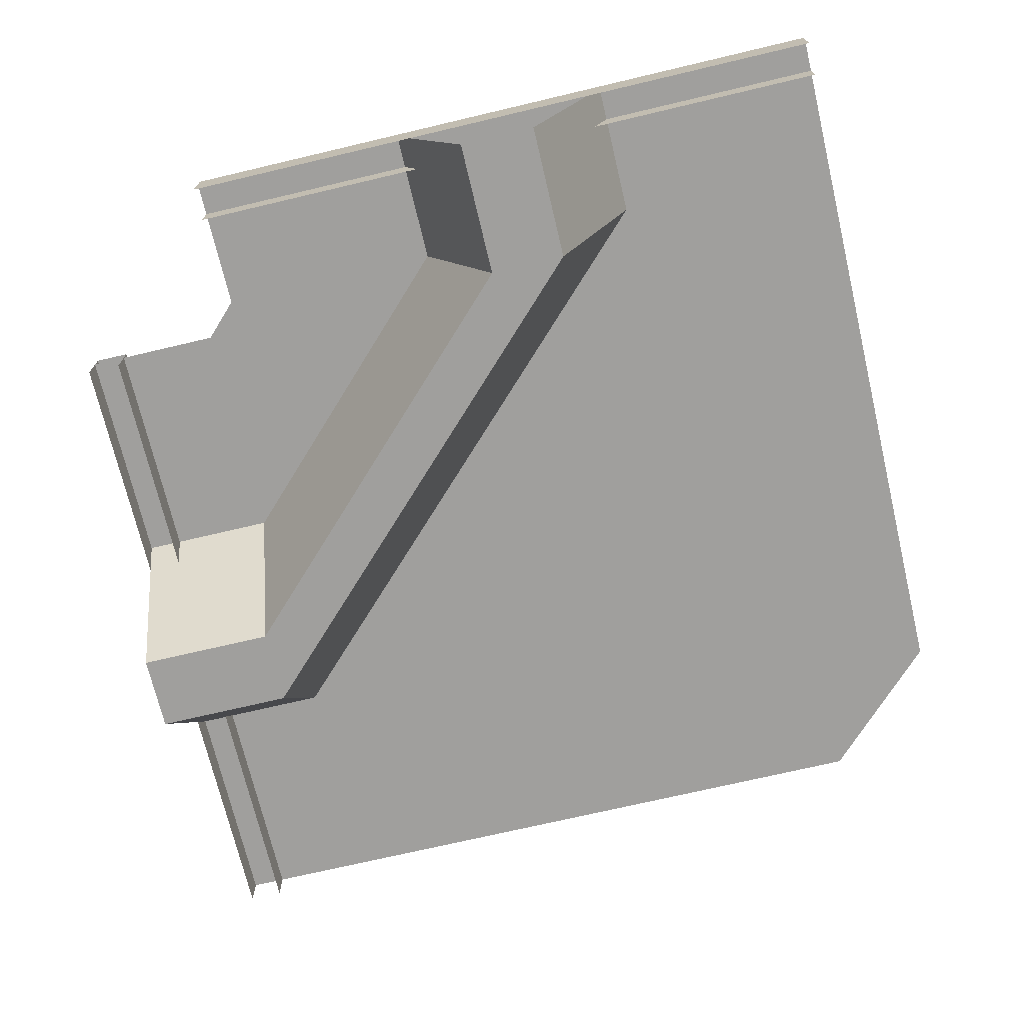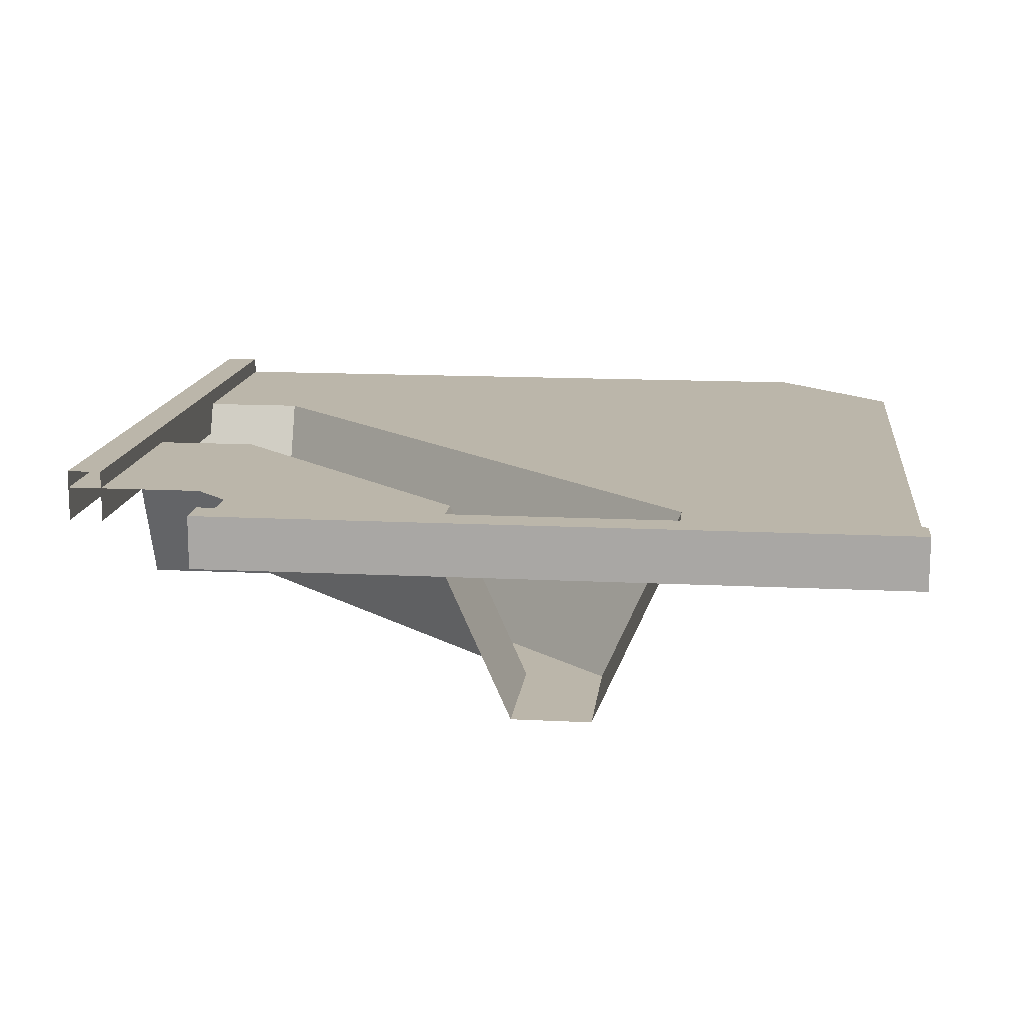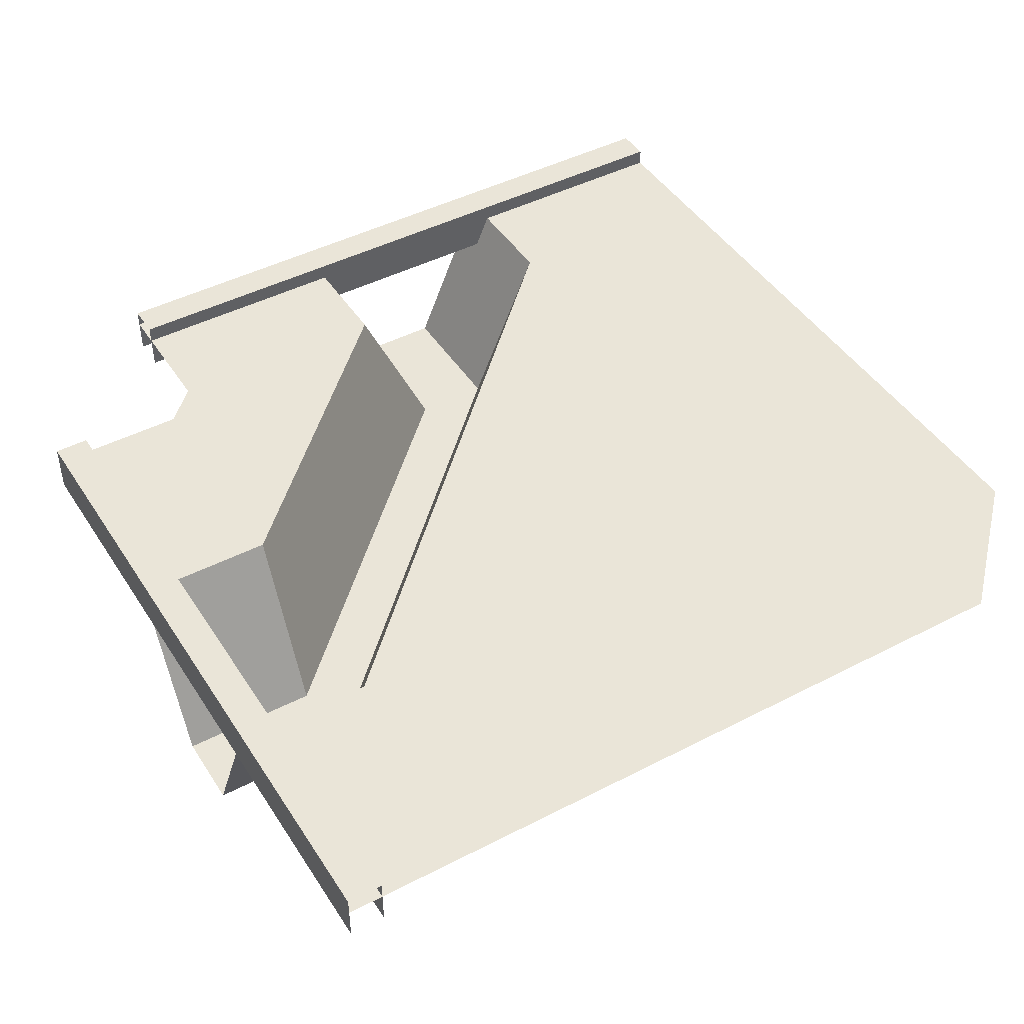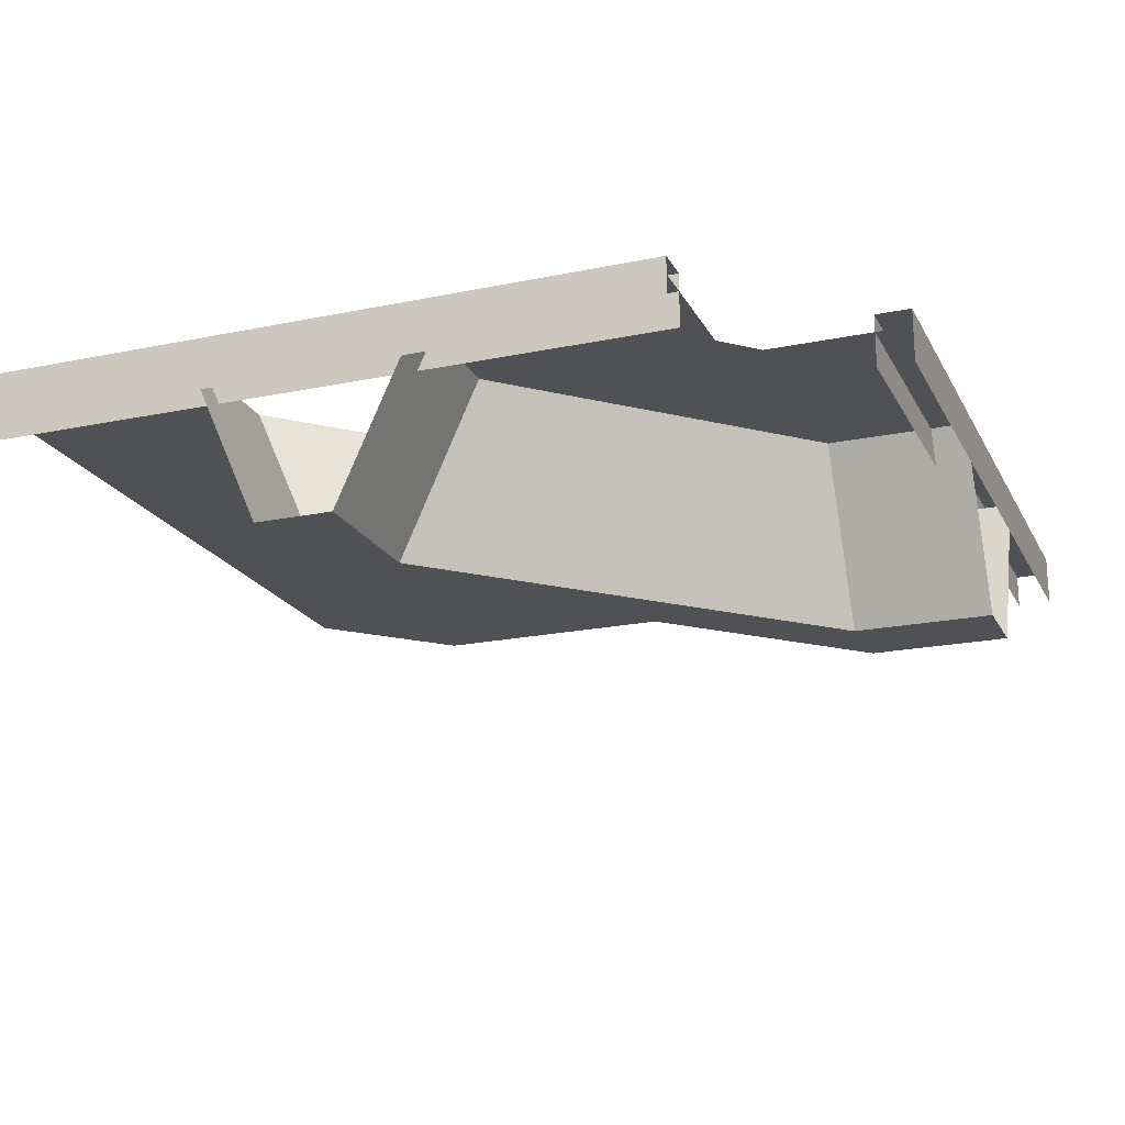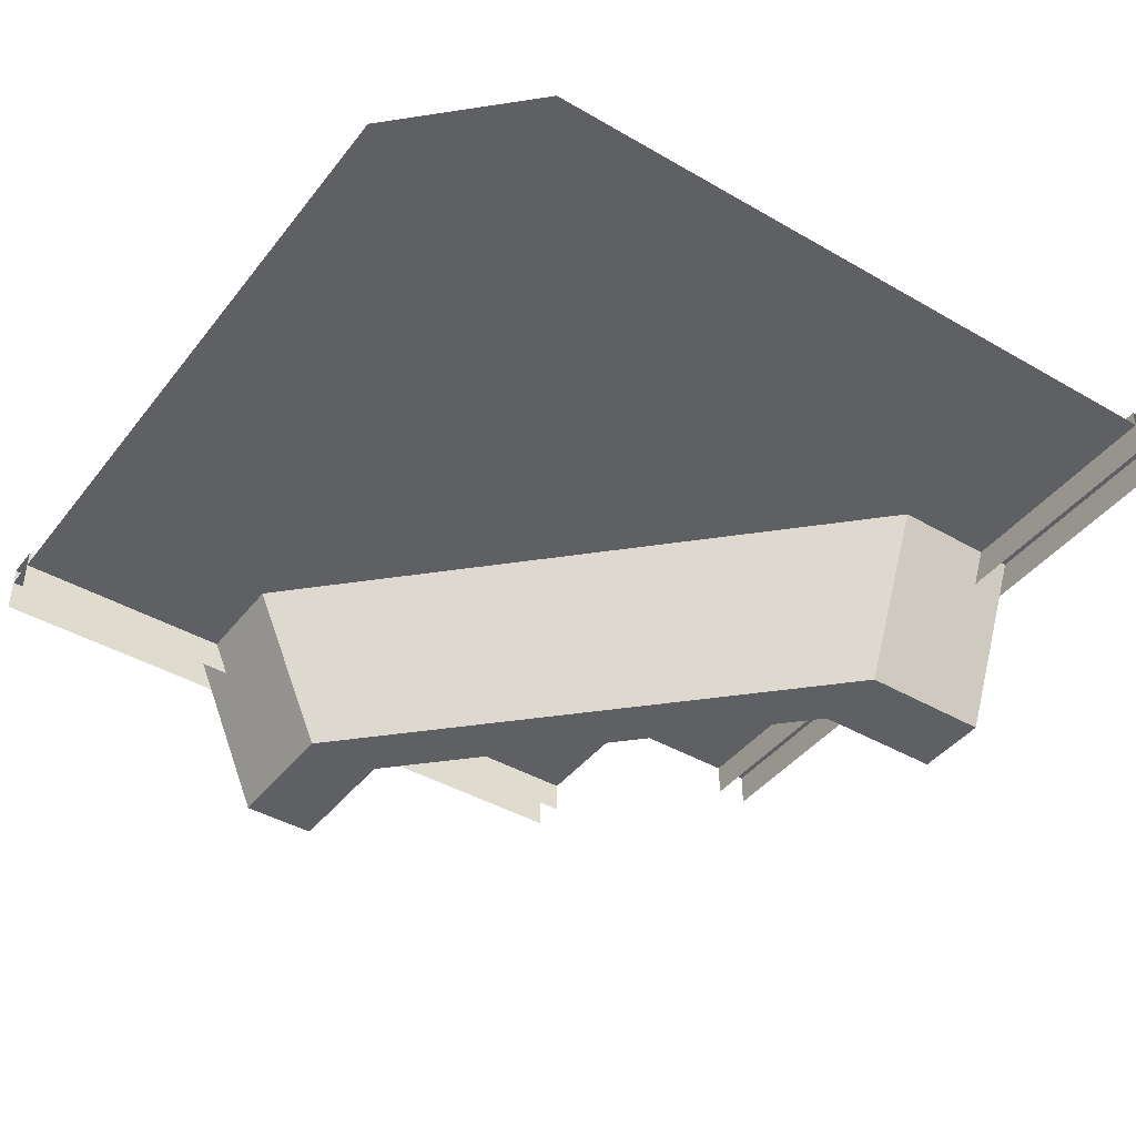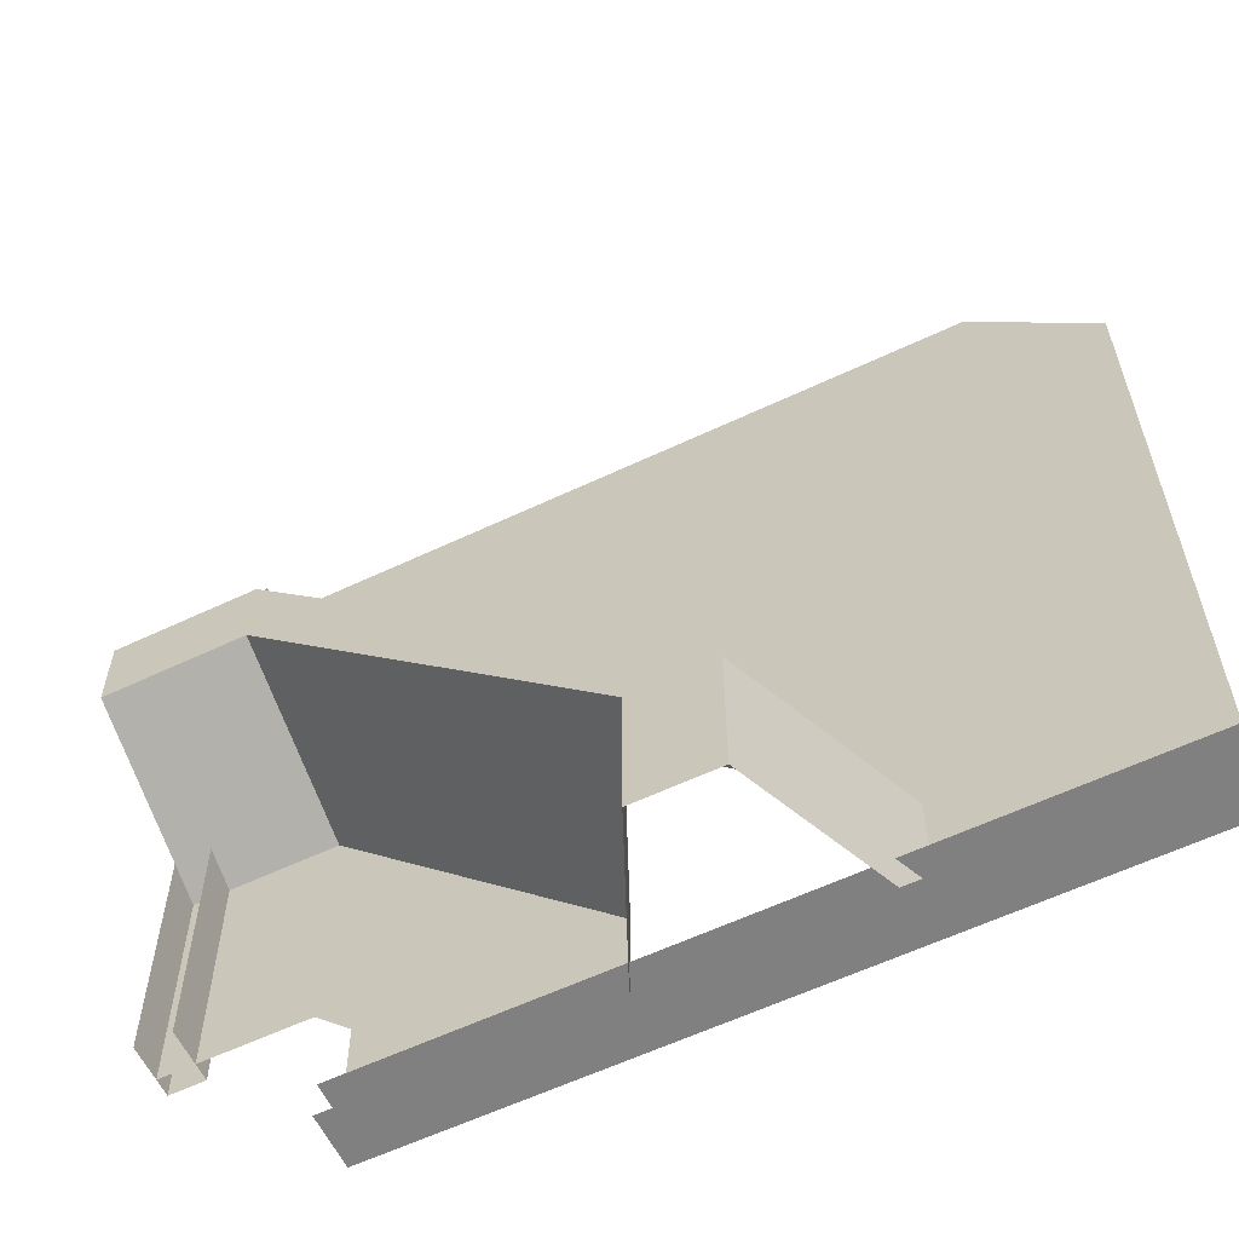
<metadata>
{"format":"obj","ext":"obj","renderer":"f3d","projection":"perspective","resolution":1024,"background":"white","views":[{"elev":-71.4,"azim":-76.7,"up":"+Y"},{"elev":13.9,"azim":-83.5,"up":"+Y"},{"elev":45.3,"azim":-30.9,"up":"+Y"},{"elev":-20.2,"azim":-159.1,"up":"+Y"},{"elev":-42.3,"azim":55.3,"up":"+Y"},{"elev":-60.1,"azim":25.8,"up":"+Z"}]}
</metadata>
<code>
g Plane.002_Plane.007
v 1 -0.2 2
v 1.2 -0.2 2
v 1.2 -0.2 6
v 1 -0.2 6
v 1 0.1 2
v 1.2 0.1 2
v 1.2 0.1 6
v 1 0.1 6
v 6 -0.2 1
v 6 -0.2 1.2
v 2 -0.2 1.2
v 2 -0.2 1
v 6 0.1 1
v 6 0.1 1.2
v 2 0.1 1.2
v 2 0.1 1
v 1 0 2
v 1.8 0 2
v 1.8 0 6
v 1 0 6
v 1.8 0 3.333
v 1.8 0 4.667
v 1 0 3.333
v 1 0 4.667
v 1.8 -1 4.222
v 1.8 -1 3.778
v 1 -1 4.222
v 1 -1 3.778
v 6 0 1
v 6 0 1.8
v 2 0 1.8
v 2 0 1
v 4.667 0 1.8
v 3.333 0 1.8
v 4.667 0 1
v 3.333 0 1
v 3.778 -1 1.8
v 4.222 -1 1.8
v 3.778 -1 1
v 4.222 -1 1
v 5.3 0 6
v 6 0 5.3
f 5 8 7 6
f 2 6 7 3
f 5 1 4 8
f 13 16 15 14
f 10 14 15 11
f 13 9 12 16
f 17 23 21 18
f 24 20 19 22
f 23 28 26 21
f 28 27 25 26
f 27 24 22 25
f 29 35 33 30
f 36 32 31 34
f 35 40 38 33
f 40 39 37 38
f 39 36 34 37
f 18 21 34 31
f 21 26 37 34
f 25 38 37 26
f 22 33 38 25
f 19 30 33 22
f 30 19 41 42

</code>
